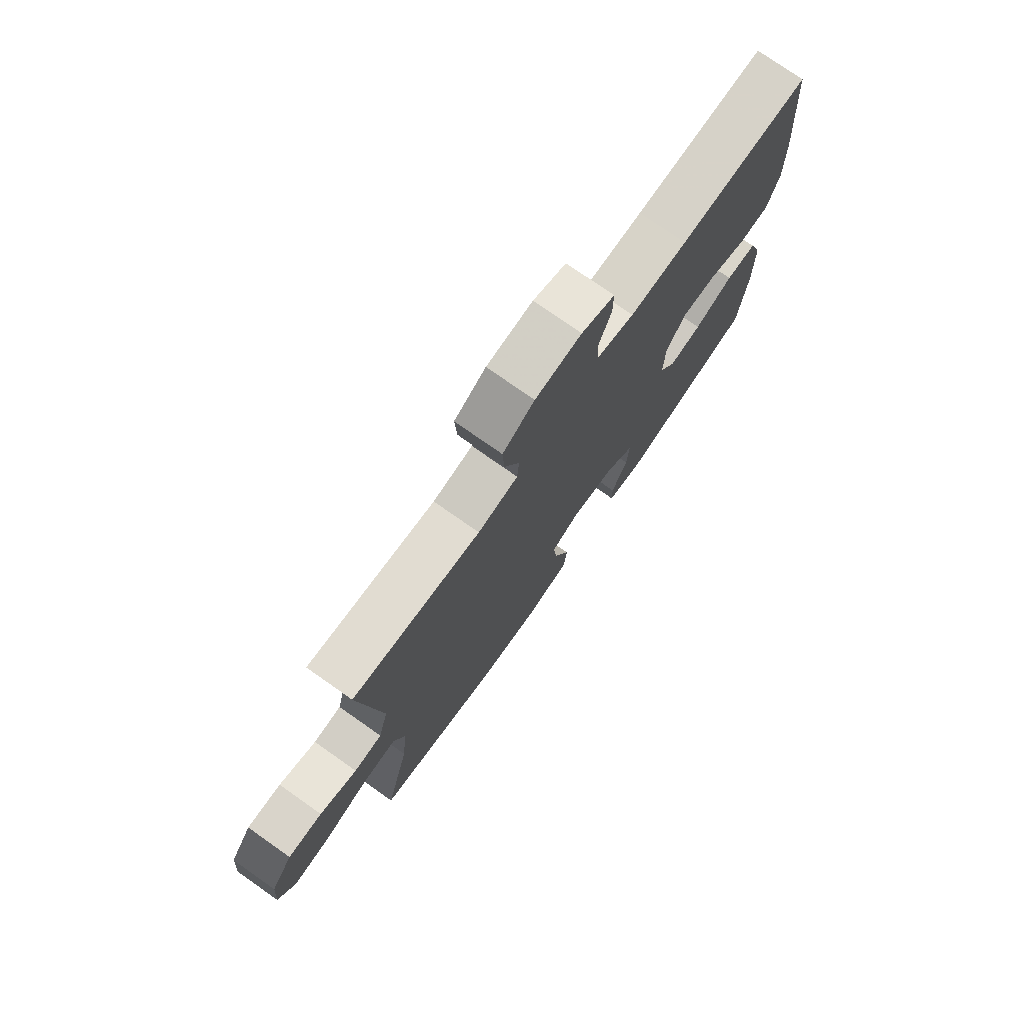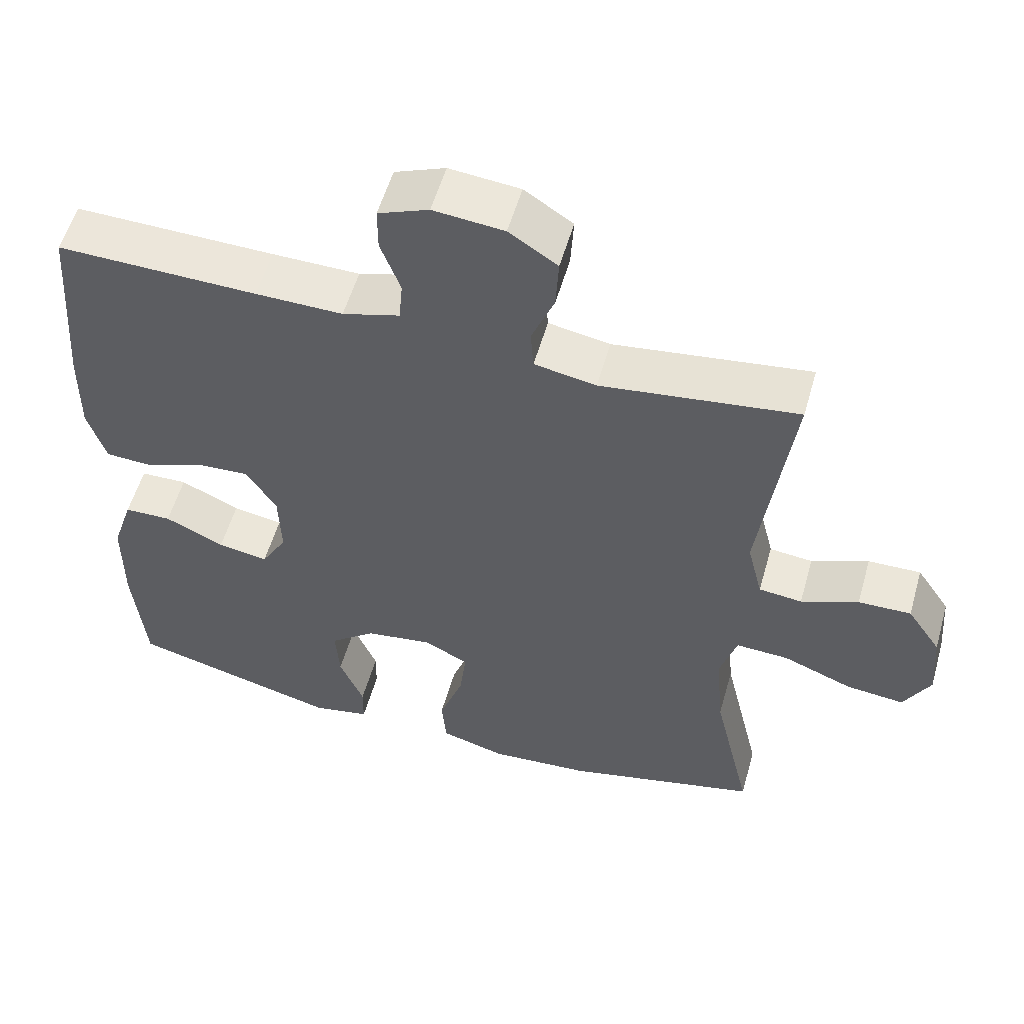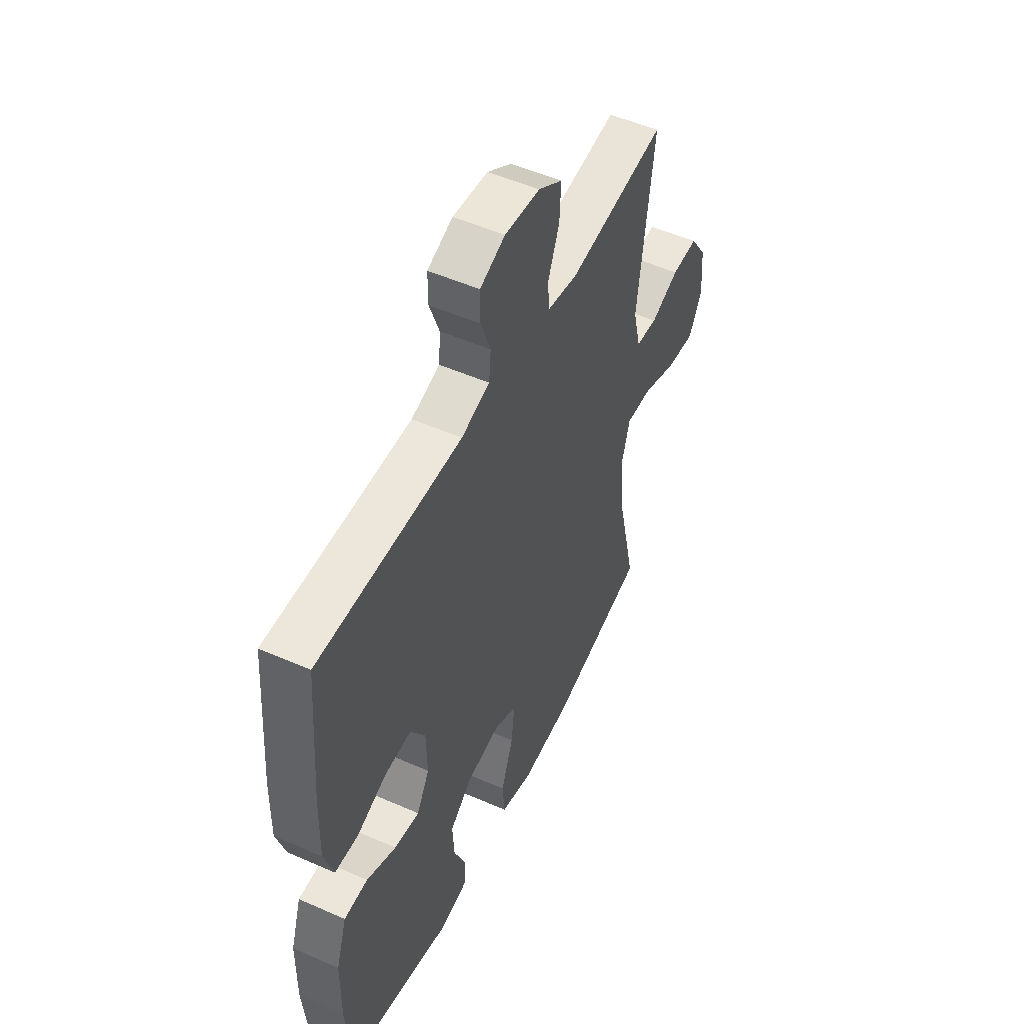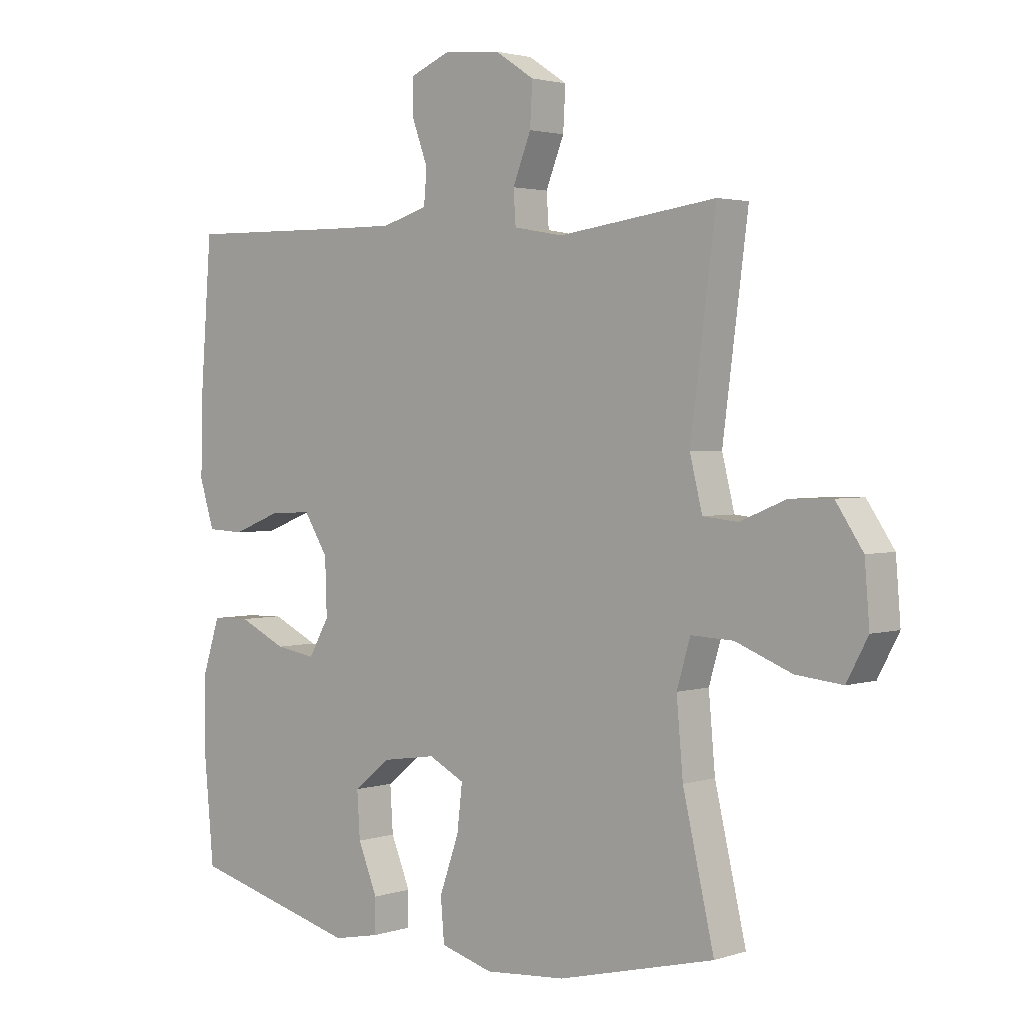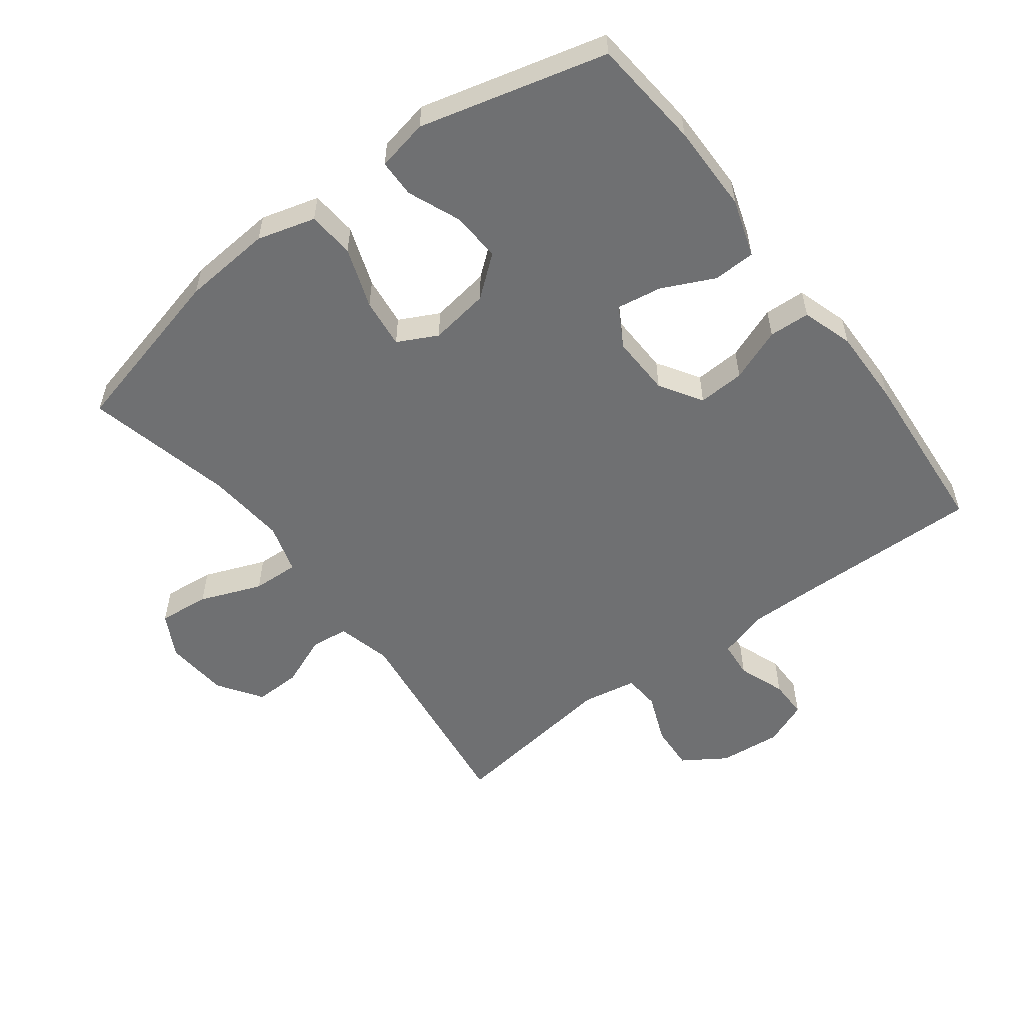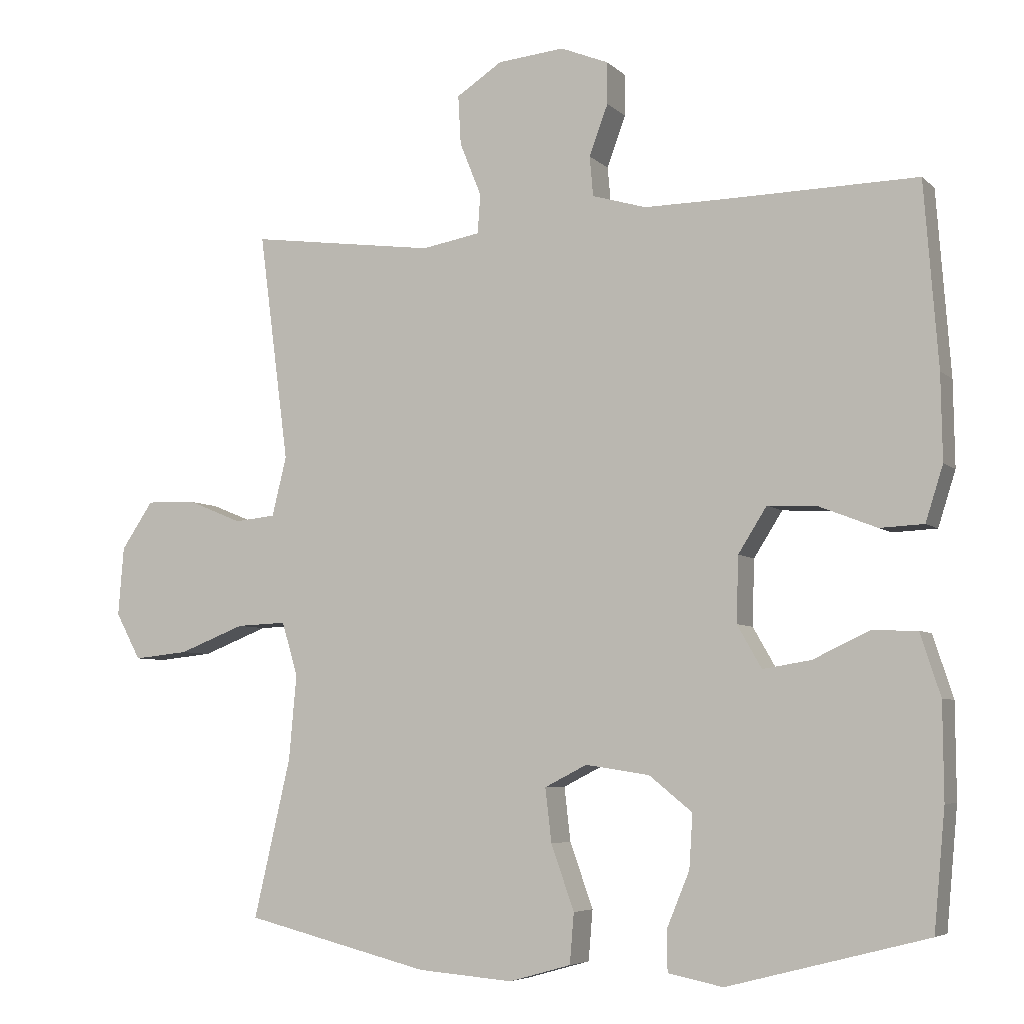
<metadata>
{"format":"obj","ext":"obj","renderer":"f3d","projection":"perspective","resolution":1024,"background":"white","views":[{"elev":76.3,"azim":125.1,"up":"+Z"},{"elev":55.6,"azim":15.9,"up":"+Z"},{"elev":51.6,"azim":-64.5,"up":"+Z"},{"elev":2.4,"azim":42.1,"up":"+Z"},{"elev":-54.9,"azim":-143.0,"up":"+Y"},{"elev":-5.7,"azim":-156.6,"up":"+Z"}]}
</metadata>
<code>
v 0.5 0.07 -0.5
v 0.234 0.07 -0.566
v 0.097 0.07 -0.577
v 0.008 0.07 -0.552
v 0.002 0.07 -0.48
v 0.035 0.07 -0.387
v 0.044 0.07 -0.31
v -0.017 0.07 -0.279
v -0.109 0.07 -0.293
v -0.171 0.07 -0.343
v -0.166 0.07 -0.42
v -0.133 0.07 -0.5
v -0.134 0.07 -0.558
v -0.213 0.07 -0.574
v -0.5 0.07 -0.5
v -0.516 0.07 -0.329
v -0.515 0.07 -0.193
v -0.486 0.07 -0.104
v -0.421 0.07 -0.102
v -0.34 0.07 -0.14
v -0.271 0.07 -0.151
v -0.236 0.07 -0.09
v -0.239 0.07 0.004
v -0.28 0.07 0.069
v -0.352 0.07 0.065
v -0.434 0.07 0.033
v -0.497 0.07 0.036
v -0.522 0.07 0.115
v -0.52 0.07 0.237
v -0.5 0.07 0.5
v -0.227 0.07 0.495
v -0.108 0.07 0.494
v -0.03 0.07 0.517
v -0.025 0.07 0.574
v -0.052 0.07 0.647
v -0.052 0.07 0.707
v 0.017 0.07 0.735
v 0.113 0.07 0.726
v 0.179 0.07 0.683
v 0.175 0.07 0.612
v 0.144 0.07 0.535
v 0.148 0.07 0.479
v 0.232 0.07 0.464
v 0.5 0.07 0.5
v 0.457 0.07 0.17
v 0.478 0.07 0.085
v 0.537 0.07 0.079
v 0.615 0.07 0.111
v 0.687 0.07 0.113
v 0.733 0.07 0.045
v 0.741 0.07 -0.054
v 0.705 0.07 -0.121
v 0.626 0.07 -0.113
v 0.531 0.07 -0.076
v 0.459 0.07 -0.073
v 0.436 0.07 -0.15
v 0.447 0.07 -0.272
v 0.5 0 -0.5
v 0.234 0 -0.566
v 0.097 0 -0.577
v 0.008 0 -0.552
v 0.002 0 -0.48
v 0.035 0 -0.387
v 0.044 0 -0.31
v -0.017 0 -0.279
v -0.109 0 -0.293
v -0.171 0 -0.343
v -0.166 0 -0.42
v -0.133 0 -0.5
v -0.134 0 -0.558
v -0.213 0 -0.574
v -0.5 0 -0.5
v -0.516 0 -0.329
v -0.515 0 -0.193
v -0.486 0 -0.104
v -0.421 0 -0.102
v -0.34 0 -0.14
v -0.271 0 -0.151
v -0.236 0 -0.09
v -0.239 0 0.004
v -0.28 0 0.069
v -0.352 0 0.065
v -0.434 0 0.033
v -0.497 0 0.036
v -0.522 0 0.115
v -0.52 0 0.237
v -0.5 0 0.5
v -0.227 0 0.495
v -0.108 0 0.494
v -0.03 0 0.517
v -0.025 0 0.574
v -0.052 0 0.647
v -0.052 0 0.707
v 0.017 0 0.735
v 0.113 0 0.726
v 0.179 0 0.683
v 0.175 0 0.612
v 0.144 0 0.535
v 0.148 0 0.479
v 0.232 0 0.464
v 0.5 0 0.5
v 0.457 0 0.17
v 0.478 0 0.085
v 0.537 0 0.079
v 0.615 0 0.111
v 0.687 0 0.113
v 0.733 0 0.045
v 0.741 0 -0.054
v 0.705 0 -0.121
v 0.626 0 -0.113
v 0.531 0 -0.076
v 0.459 0 -0.073
v 0.436 0 -0.15
v 0.447 0 -0.272
f 51 52 53 54
f 51 54 55
f 50 51 55
f 47 48 49 50
f 46 47 50 55
f 45 46 55 56
f 43 44 45
f 42 43 45 56
f 38 39 40 41
f 38 41 42
f 37 38 42
f 34 35 36 37
f 33 34 37 42
f 32 33 42 56
f 28 29 30 31
f 25 26 27 28
f 24 25 28 31
f 23 24 31 32
f 17 18 19 20
f 17 20 21
f 16 17 21
f 15 16 21
f 14 15 21
f 11 12 13 14
f 10 11 14 21
f 9 10 21 22
f 3 4 5 6
f 3 6 7
f 57 1 2 3
f 57 3 7
f 56 57 7 8
f 22 23 32 56
f 8 9 22 56
f 111 110 109 108
f 112 111 108
f 112 108 107
f 107 106 105 104
f 112 107 104 103
f 113 112 103 102
f 102 101 100
f 113 102 100 99
f 98 97 96 95
f 99 98 95
f 99 95 94
f 94 93 92 91
f 99 94 91 90
f 113 99 90 89
f 88 87 86 85
f 85 84 83 82
f 88 85 82 81
f 89 88 81 80
f 77 76 75 74
f 78 77 74
f 78 74 73
f 78 73 72
f 78 72 71
f 71 70 69 68
f 78 71 68 67
f 79 78 67 66
f 63 62 61 60
f 64 63 60
f 60 59 58 114
f 64 60 114
f 65 64 114 113
f 113 89 80 79
f 113 79 66 65
f 1 58 59 2
f 2 59 60 3
f 3 60 61 4
f 4 61 62 5
f 5 62 63 6
f 6 63 64 7
f 7 64 65 8
f 8 65 66 9
f 9 66 67 10
f 10 67 68 11
f 11 68 69 12
f 12 69 70 13
f 13 70 71 14
f 14 71 72 15
f 15 72 73 16
f 16 73 74 17
f 17 74 75 18
f 18 75 76 19
f 19 76 77 20
f 20 77 78 21
f 21 78 79 22
f 22 79 80 23
f 23 80 81 24
f 24 81 82 25
f 25 82 83 26
f 26 83 84 27
f 27 84 85 28
f 28 85 86 29
f 29 86 87 30
f 30 87 88 31
f 31 88 89 32
f 32 89 90 33
f 33 90 91 34
f 34 91 92 35
f 35 92 93 36
f 36 93 94 37
f 37 94 95 38
f 38 95 96 39
f 39 96 97 40
f 40 97 98 41
f 41 98 99 42
f 42 99 100 43
f 43 100 101 44
f 44 101 102 45
f 45 102 103 46
f 46 103 104 47
f 47 104 105 48
f 48 105 106 49
f 49 106 107 50
f 50 107 108 51
f 51 108 109 52
f 52 109 110 53
f 53 110 111 54
f 54 111 112 55
f 55 112 113 56
f 56 113 114 57
f 57 114 58 1

</code>
